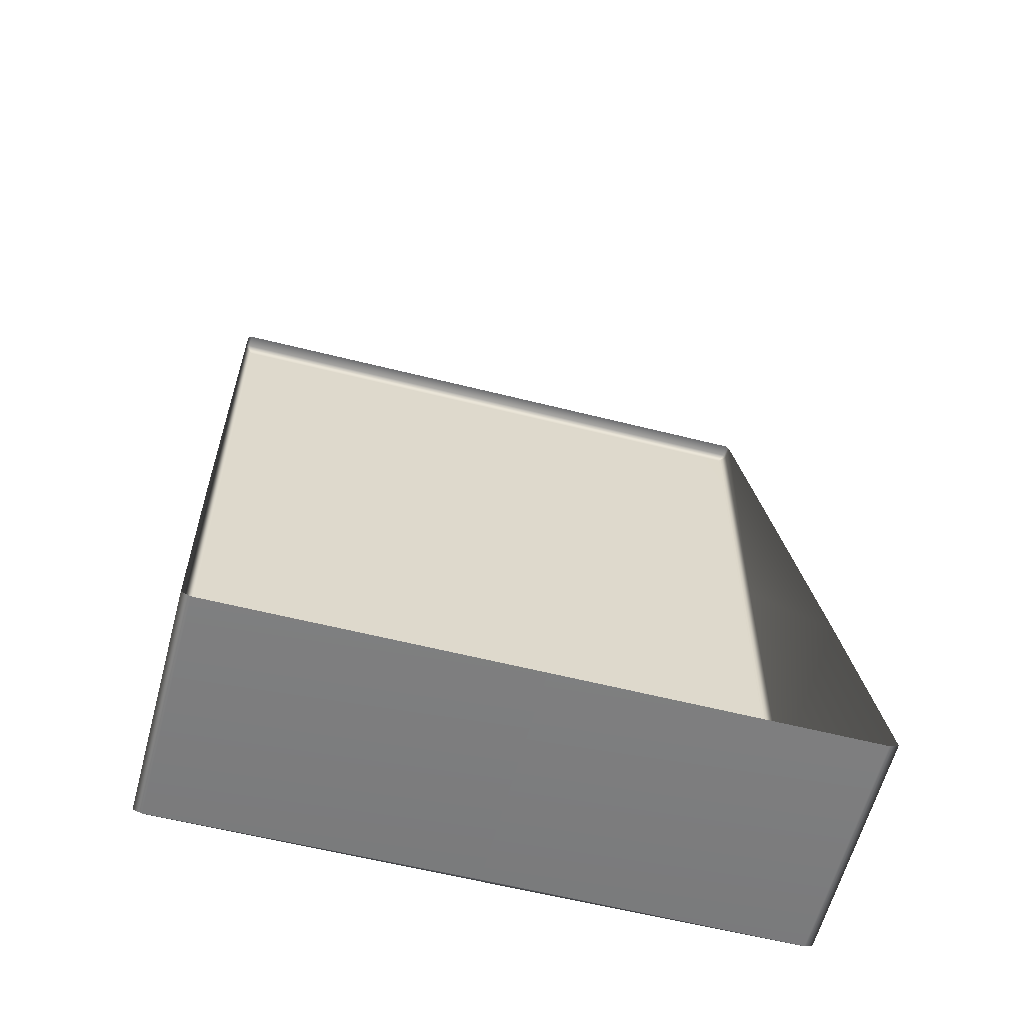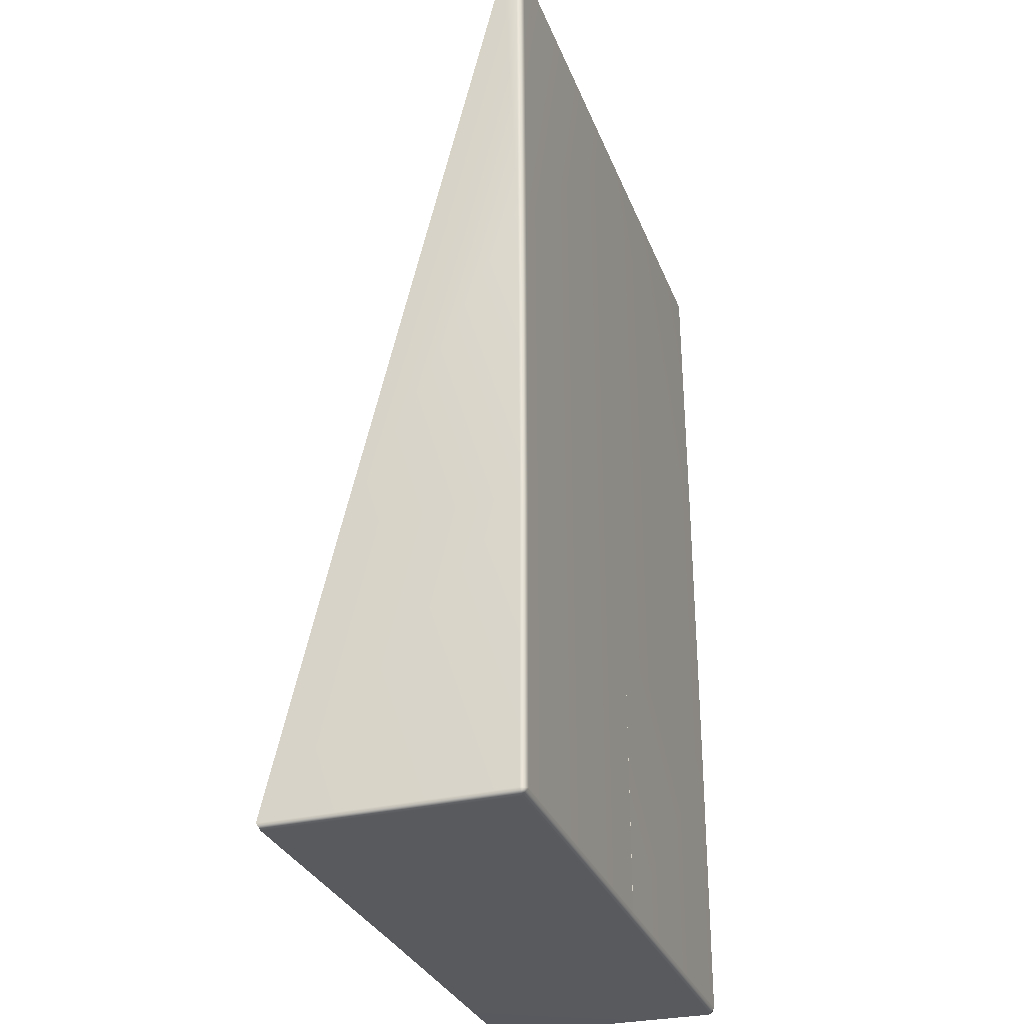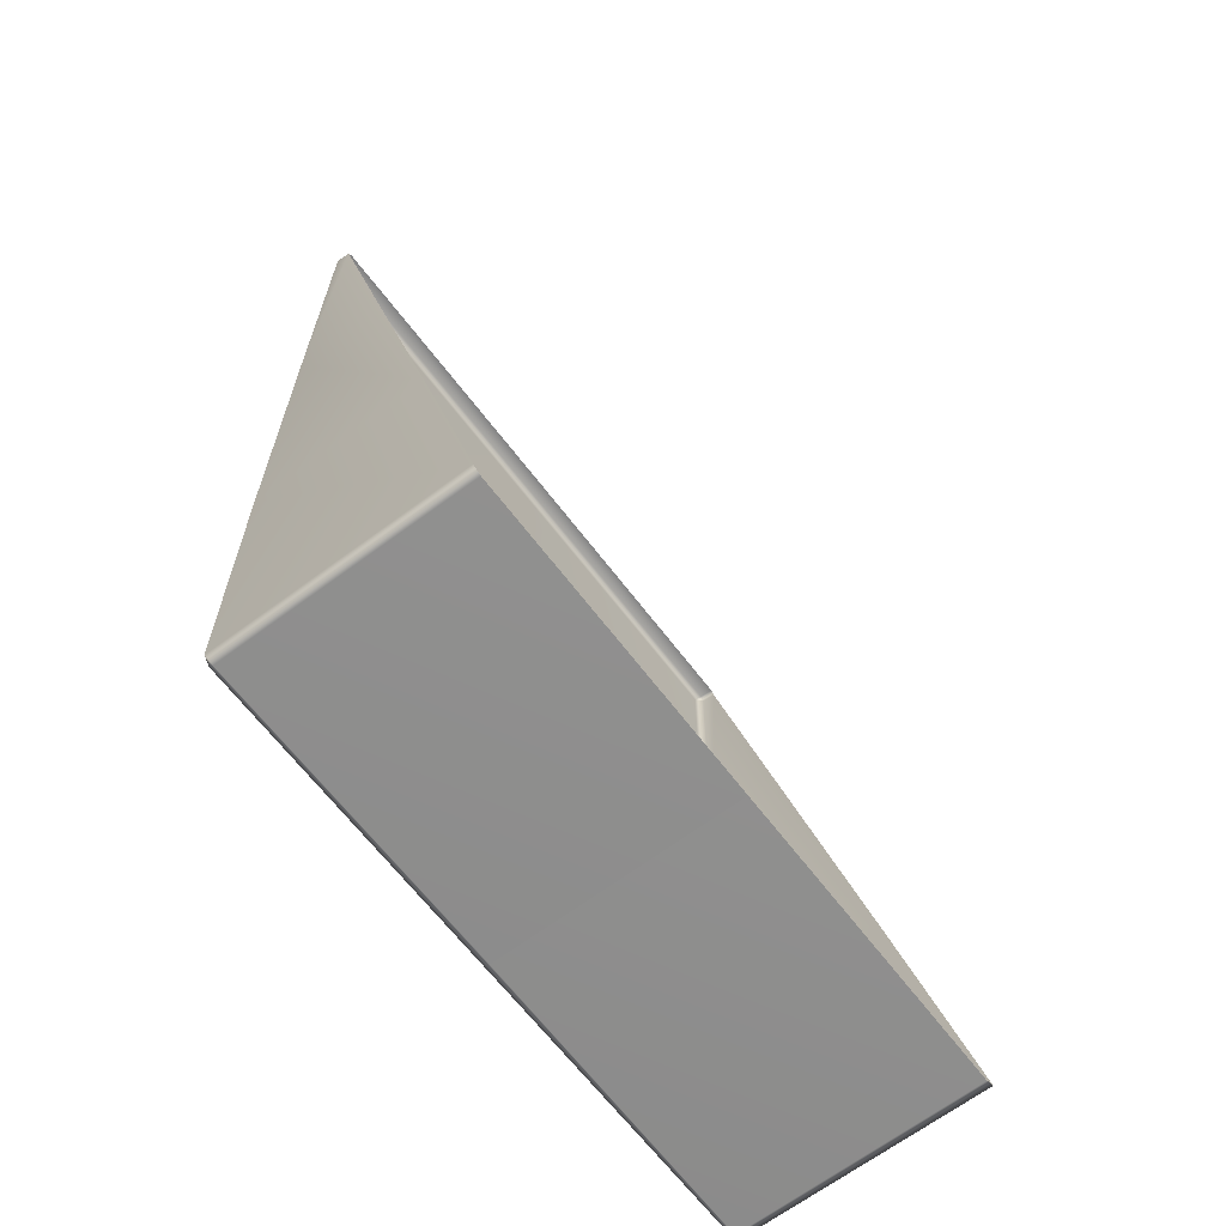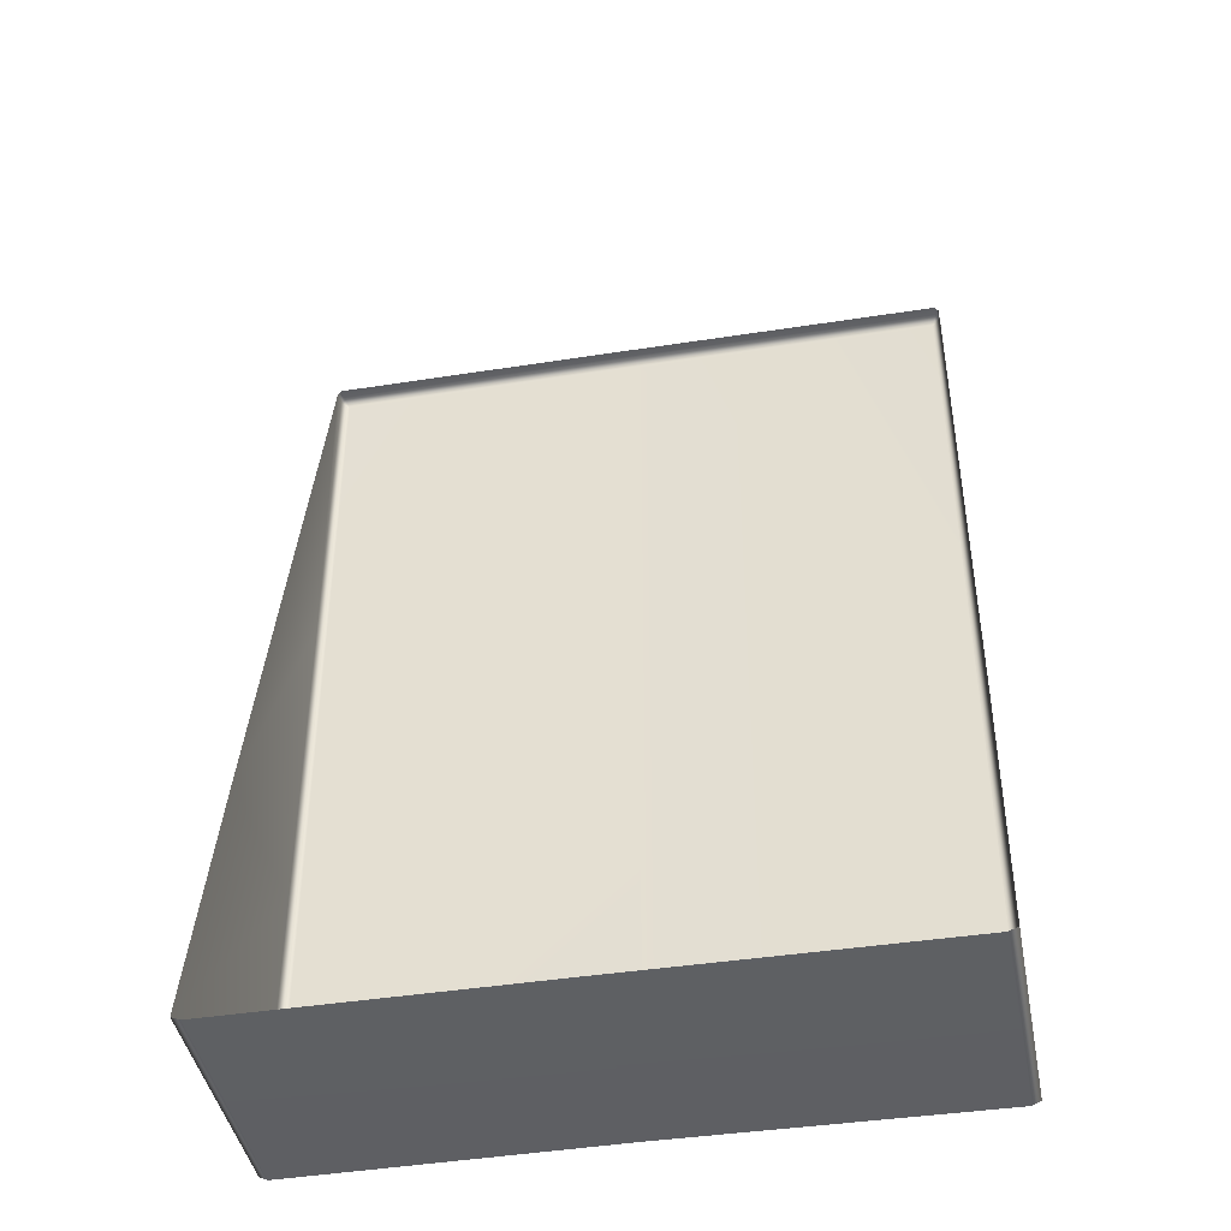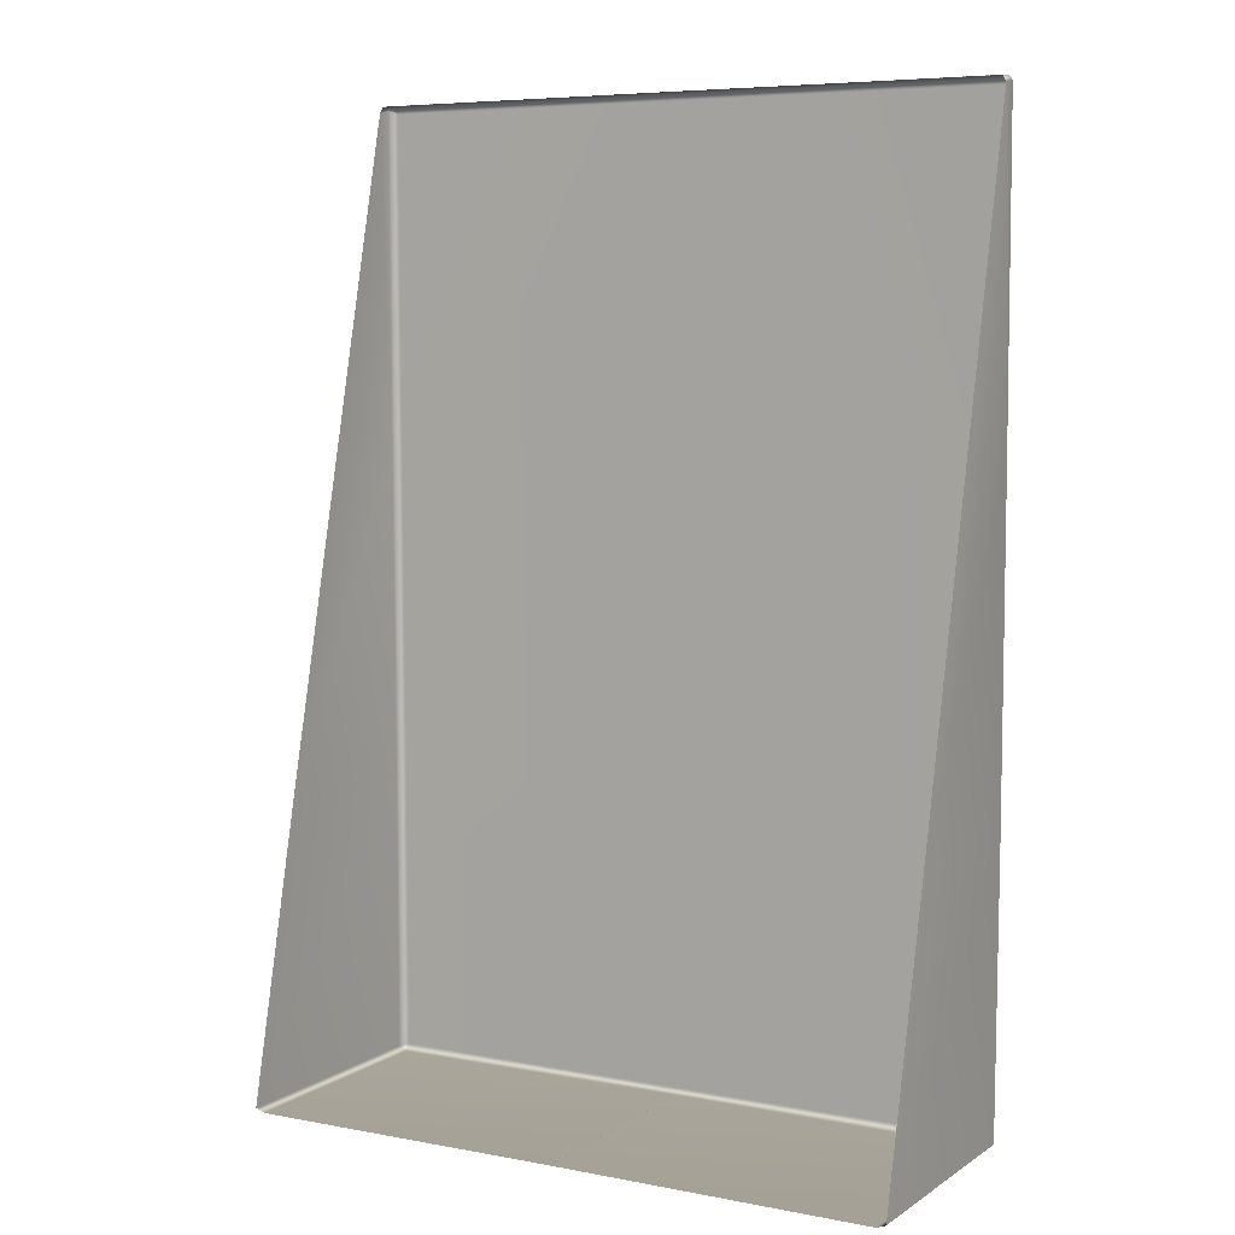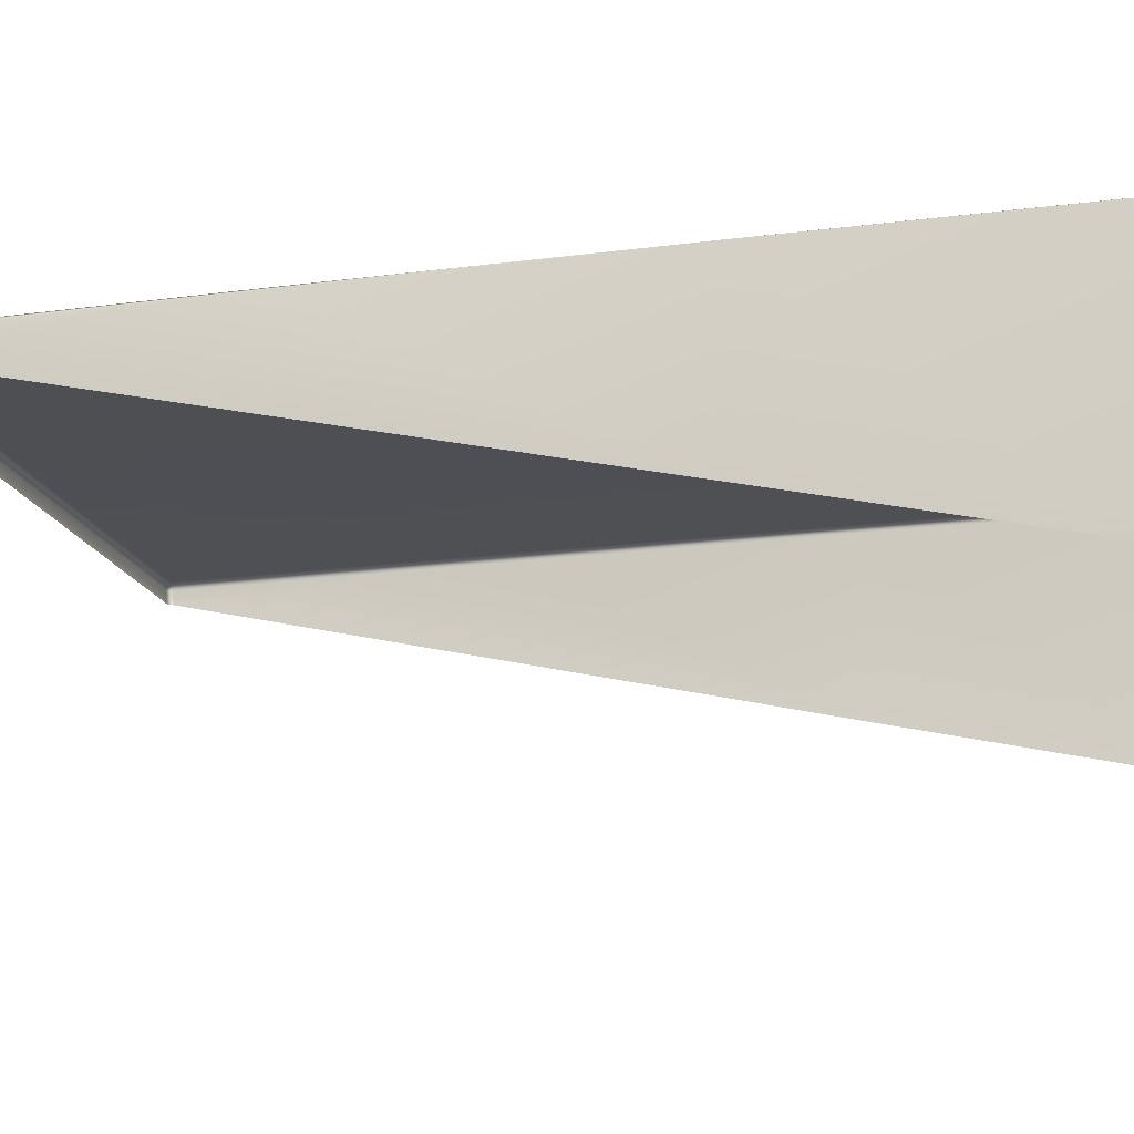
<metadata>
{"format":"obj","ext":"obj","renderer":"f3d","projection":"perspective","resolution":1024,"background":"white","views":[{"elev":-59.4,"azim":-14.6,"up":"+Z"},{"elev":-30.9,"azim":109.0,"up":"+Z"},{"elev":-65.1,"azim":-52.9,"up":"+Z"},{"elev":-42.5,"azim":10.6,"up":"+Z"},{"elev":6.5,"azim":29.3,"up":"+Z"},{"elev":-18.0,"azim":104.5,"up":"+Y"}]}
</metadata>
<code>
g LM4_SoftvinylPlatform03
v -2.992 1.657 6.098
v -2.992 1.602 6.167
v -2.992 1.603 6.169
v -2.992 1.661 -2.591
v -2.992 1.66 0.01571
v -2.992 1.66 -2.591
v -2.992 1.657 6.098
v -2.992 1.603 6.169
v -2.992 1.602 6.167
v -2.992 1.661 -2.591
v -2.992 1.66 -2.591
v -2.992 1.66 0.01571
v -2.992 1.594 -2.64
v -2.992 1.661 -2.591
v -2.992 1.66 -2.591
v -2.992 1.597 -2.64
v -2.992 1.602 6.167
v -2.992 1.471 6.155
v -2.992 1.471 6.158
v -2.992 1.603 6.169
v -2.992 -0.6149 -2.631
v -2.992 1.594 -2.64
v -2.992 1.597 -2.64
v -2.992 -0.6144 -2.632
v -2.992 1.603 6.169
v -2.992 1.471 6.158
v -5.956 1.471 6.155
v -5.958 1.604 6.171
v -2.992 1.657 6.098
v -5.92 1.658 6.098
v -5.912 1.668 3.057
v -2.992 1.66 3.057
v -5.995 1.602 6.124
v -5.956 1.471 6.155
v -5.991 1.467 6.097
v -5.997 1.616 3.067
v -5.988 0.7329 3.05
v -5.984 -4.292e-05 -4.292e-05
v -5.993 1.626 0.009383
v -5.972 -0.6201 -2.607
v -5.985 1.616 -2.613
v -5.903 1.668 0.01585
v -2.992 1.66 0.01571
v -2.992 1.66 -2.591
v -5.894 1.66 -2.591
v -2.992 1.597 -2.64
v -5.901 1.605 -2.654
v -5.972 -0.6201 -2.607
v -2.992 -0.6144 -2.632
v -5.885 -0.6176 -2.64
v -2.992 1.594 -2.64
v -2.992 1.597 -2.64
v -2.992 1.66 -2.591
v -2.992 1.661 -2.591
v -2.992 1.602 6.167
v -2.992 1.603 6.169
v -2.992 1.471 6.158
v -2.992 1.471 6.155
v -2.992 -0.6149 -2.631
v -2.992 -0.6144 -2.632
v -2.992 1.597 -2.64
v -2.992 1.594 -2.64
v -2.992 1.603 6.169
v -0.02743 1.471 6.155
v -2.992 1.471 6.158
v -0.02608 1.604 6.171
v -2.992 1.657 6.098
v -0.06419 1.658 6.098
v -0.07173 1.668 3.057
v -2.992 1.66 3.057
v 0.01095 1.602 6.124
v -0.02743 1.471 6.155
v 0.007045 1.467 6.097
v 0.01284 1.616 3.067
v 0.004756 0.7329 3.05
v 4.292e-05 -4.292e-05 -4.292e-05
v 0.009334 1.626 0.009383
v -0.01208 -0.6201 -2.607
v 0.0009856 1.616 -2.613
v -0.08075 1.668 0.01585
v -2.992 1.66 0.01571
v -2.992 1.66 -2.591
v -0.08991 1.66 -2.591
v -2.992 1.597 -2.64
v -0.0825 1.605 -2.654
v -0.01208 -0.6201 -2.607
v -2.992 -0.6144 -2.632
v -0.09839 -0.6176 -2.64
g LM4_SoftvinylPlatform03_0
f 3 2 1
f 6 5 4
f 9 8 7
f 12 11 10
f 15 14 13
f 16 15 13
f 19 18 17
f 20 19 17
f 23 22 21
f 24 23 21
f 27 26 25
f 28 27 25
f 28 25 29
f 30 28 29
f 30 29 31
f 29 32 31
f 33 28 30
f 28 33 34
f 33 35 34
f 36 33 30
f 33 36 35
f 31 36 30
f 36 37 35
f 38 37 36
f 39 38 36
f 39 36 31
f 40 38 39
f 41 40 39
f 31 32 42
f 42 39 31
f 41 39 42
f 32 43 42
f 42 43 44
f 45 42 44
f 45 41 42
f 45 44 46
f 41 45 47
f 47 45 46
f 48 41 47
f 47 46 49
f 50 48 47
f 50 47 49
f 53 52 51
f 54 53 51
f 57 56 55
f 58 57 55
f 61 60 59
f 62 61 59
f 65 64 63
f 64 66 63
f 63 66 67
f 66 68 67
f 67 68 69
f 70 67 69
f 66 71 68
f 71 66 72
f 73 71 72
f 71 74 68
f 74 71 73
f 74 69 68
f 75 74 73
f 75 76 74
f 76 77 74
f 74 77 69
f 76 78 77
f 78 79 77
f 70 69 80
f 77 80 69
f 77 79 80
f 81 70 80
f 81 80 82
f 80 83 82
f 79 83 80
f 82 83 84
f 83 79 85
f 83 85 84
f 79 86 85
f 84 85 87
f 86 88 85
f 85 88 87

</code>
